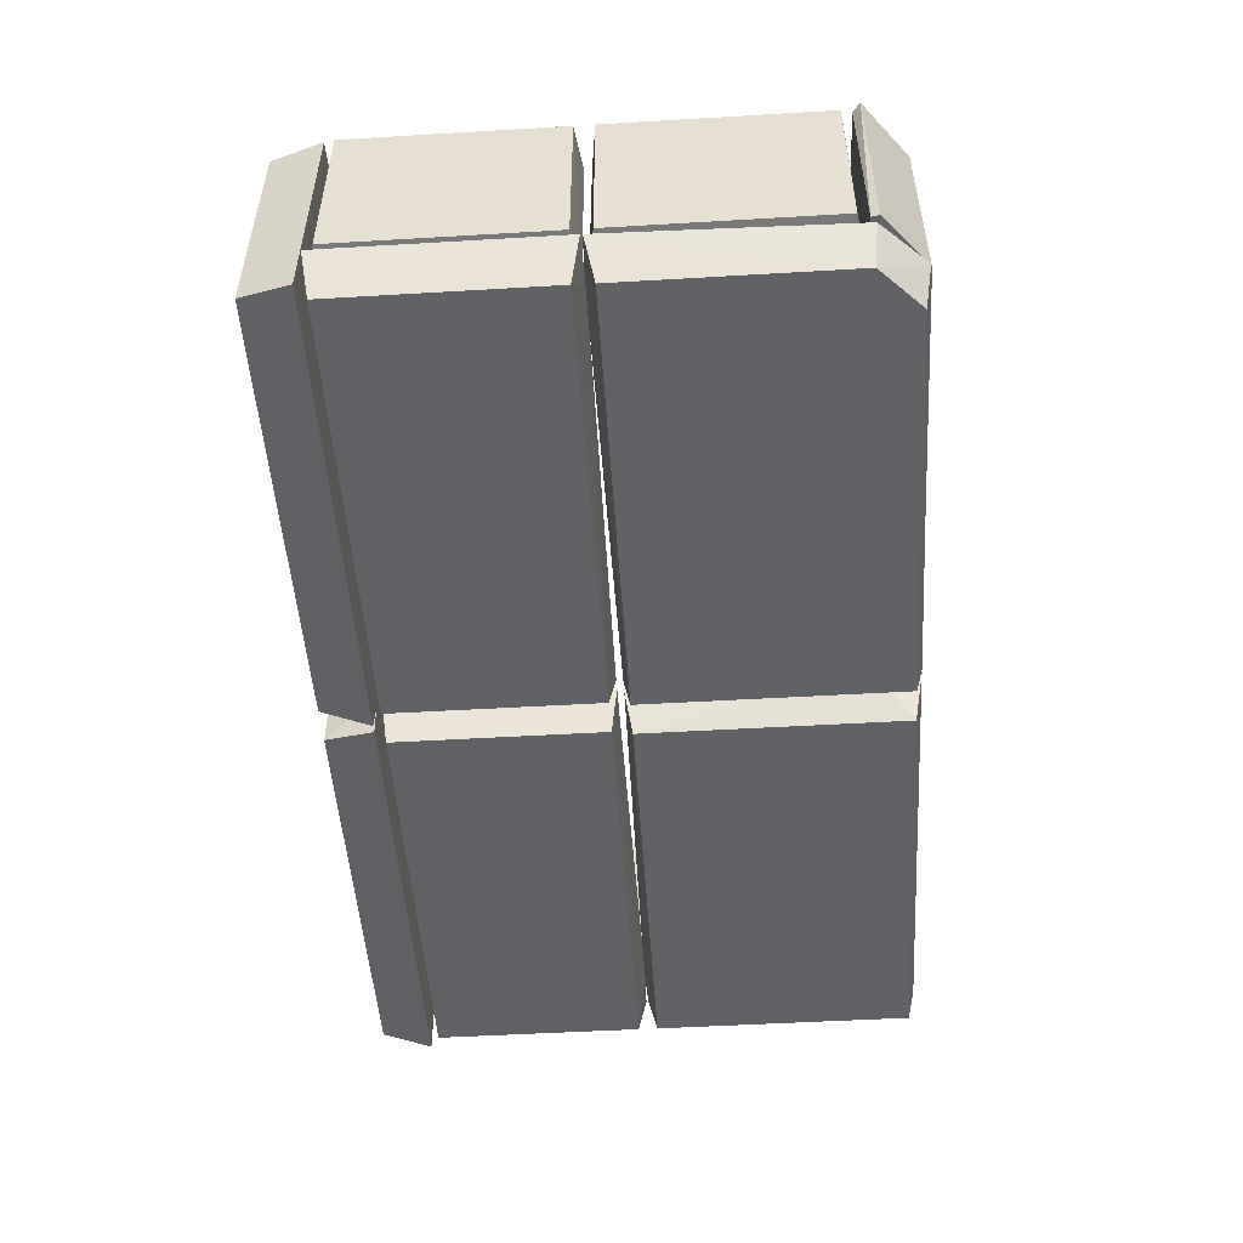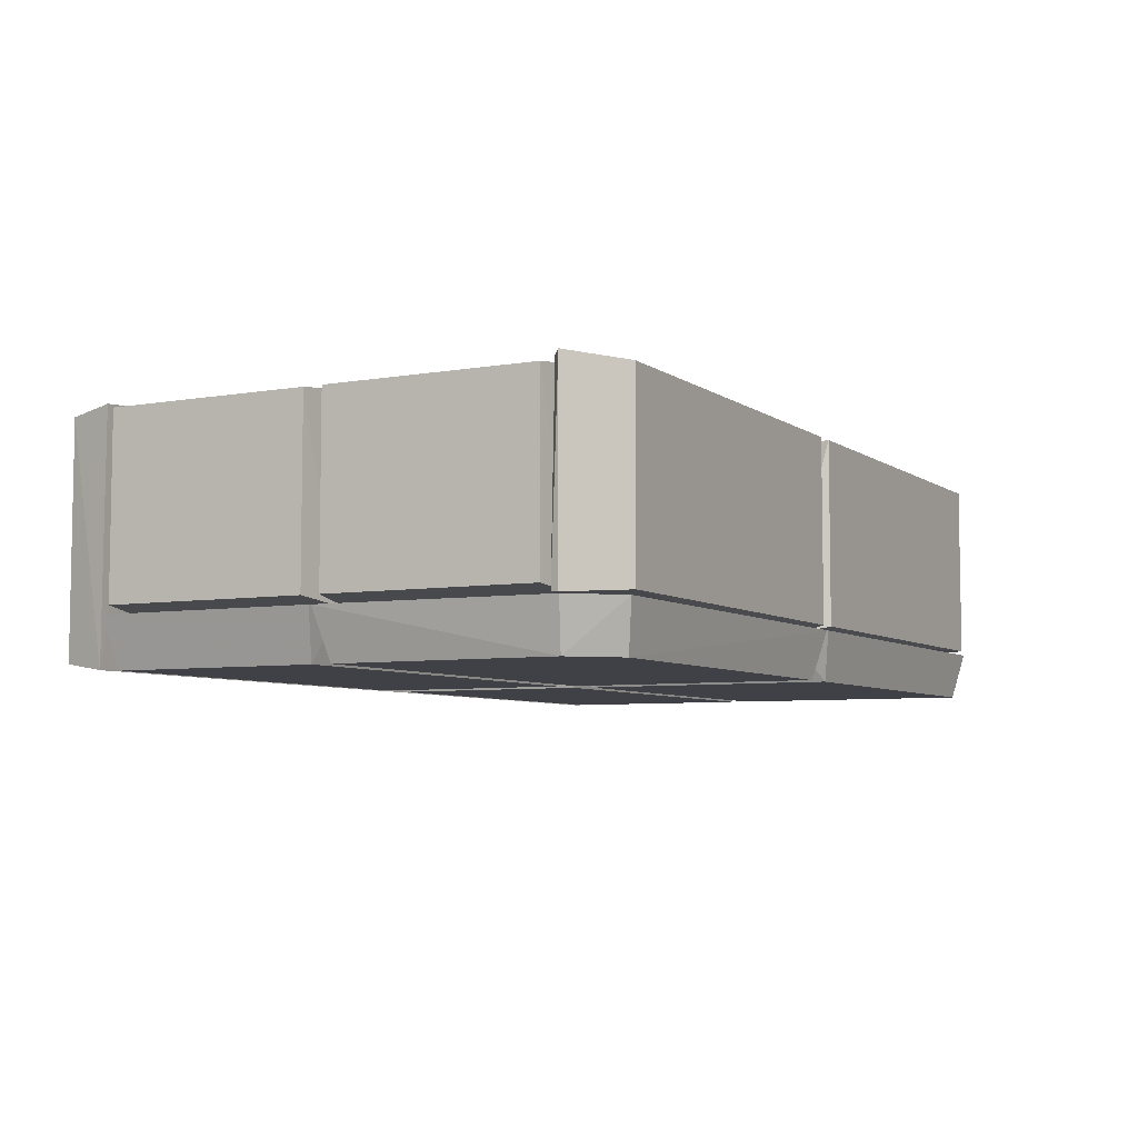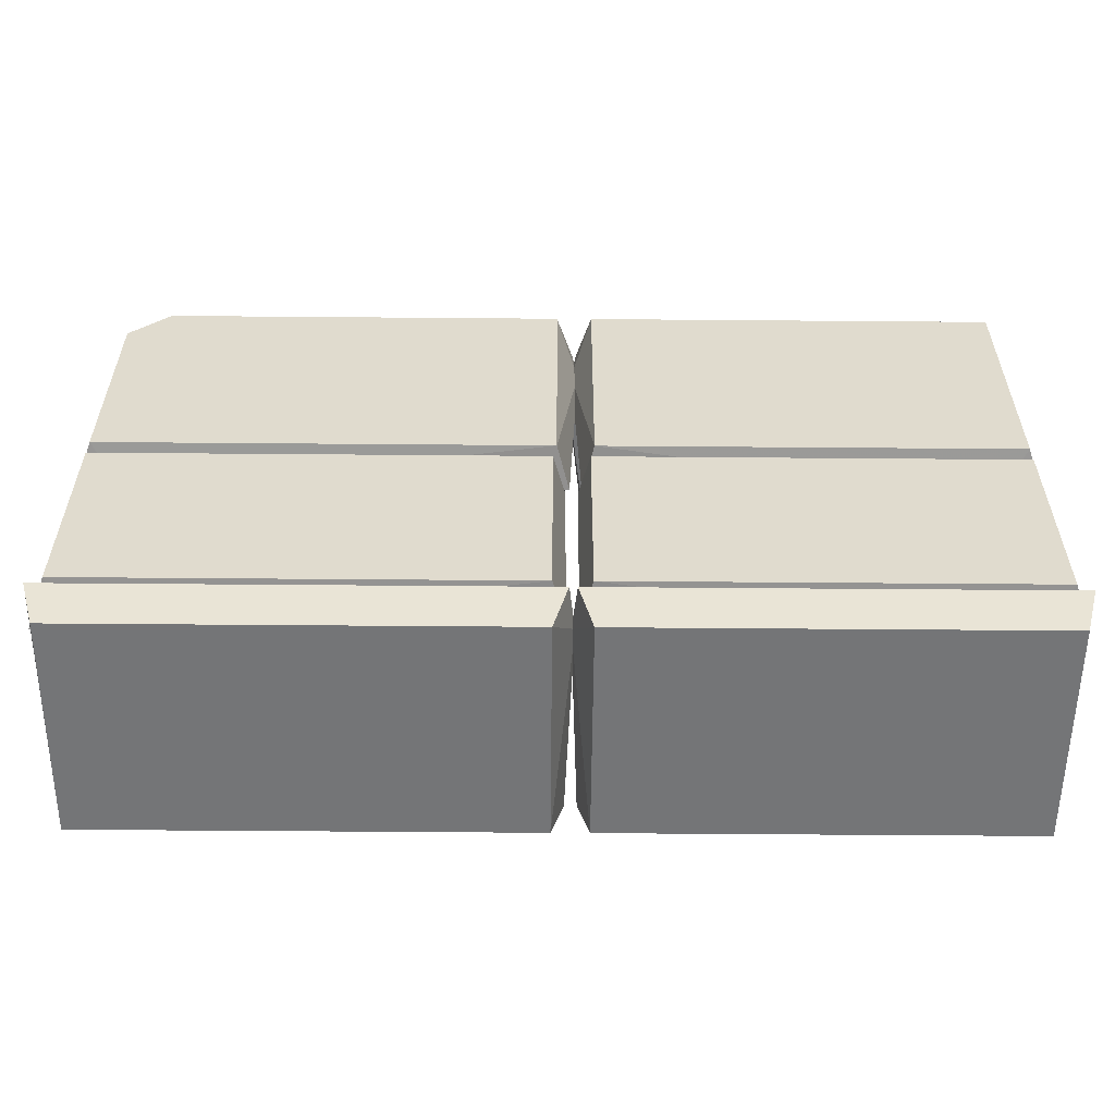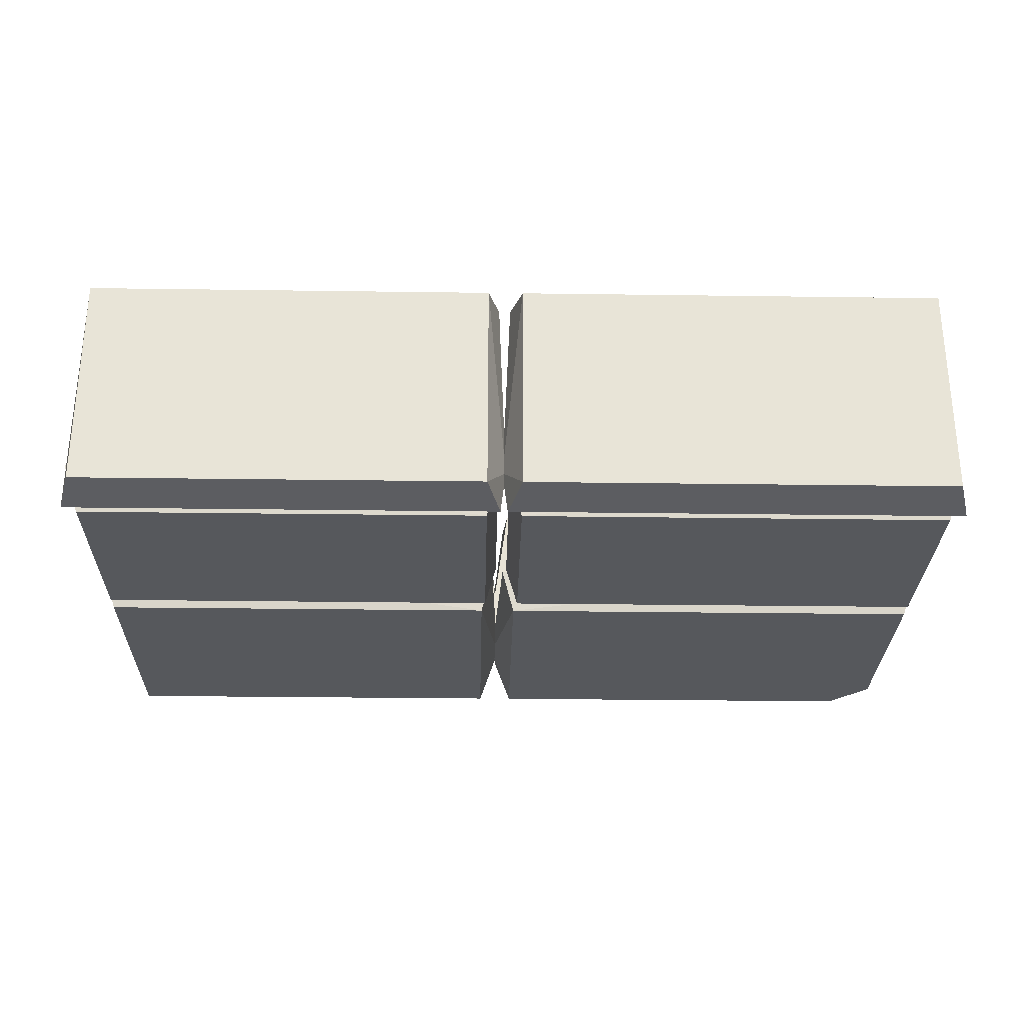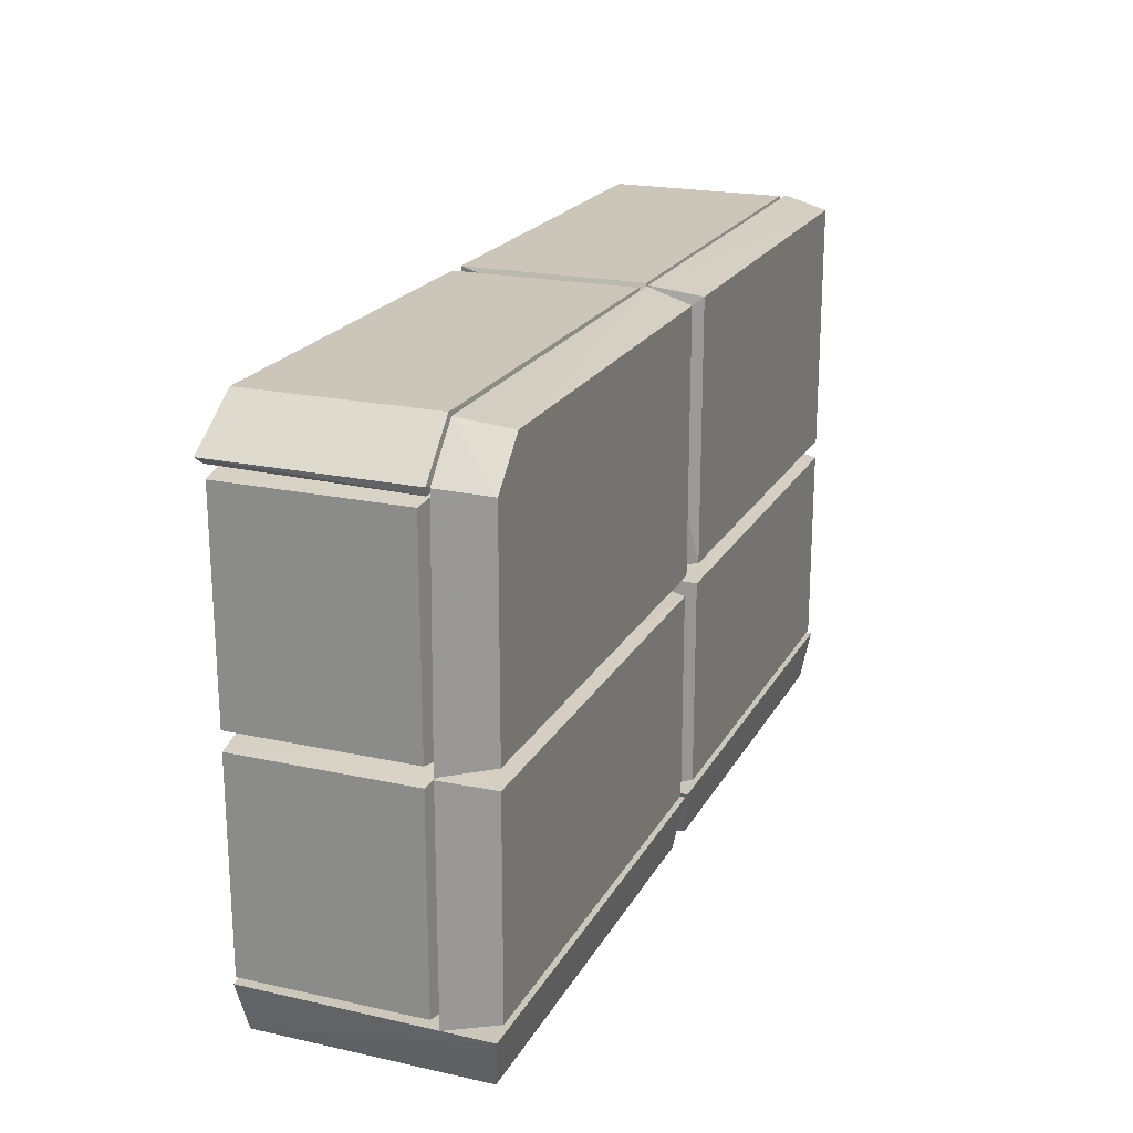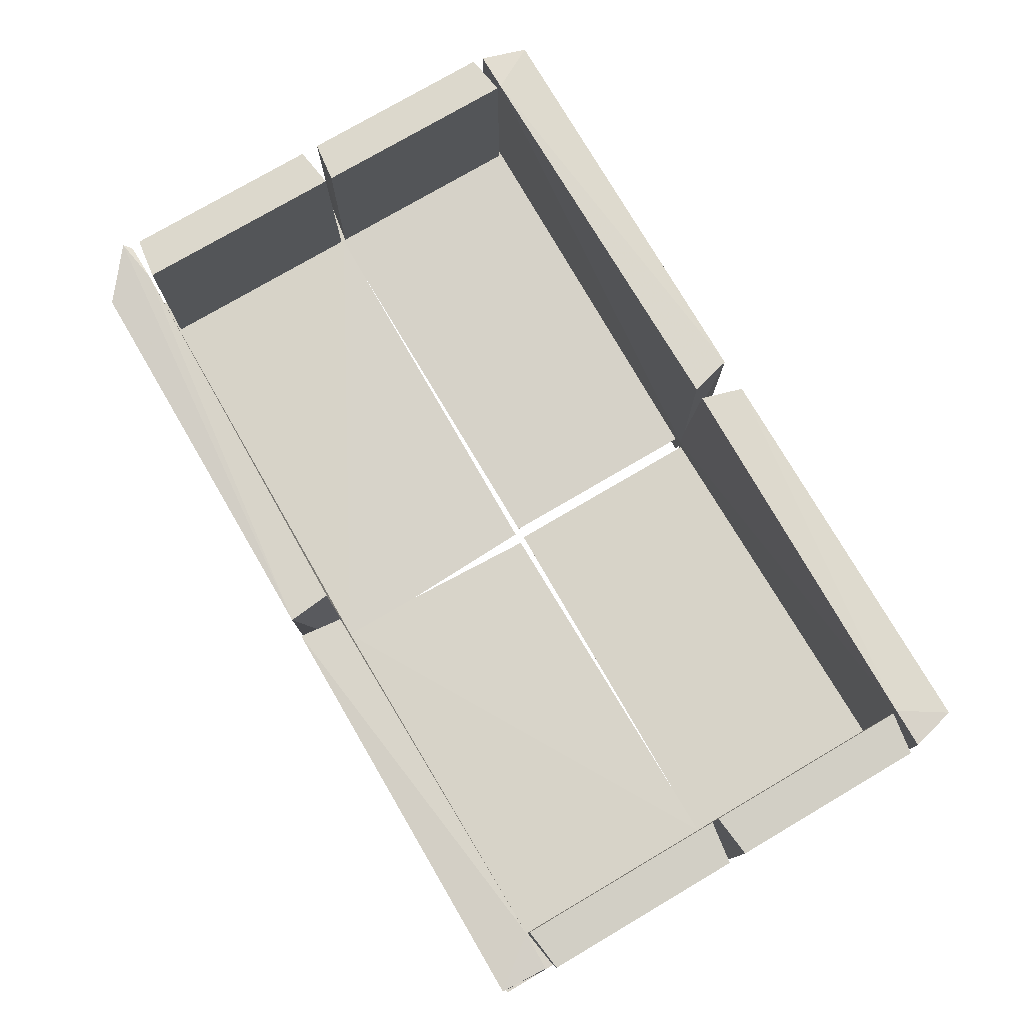
<metadata>
{"format":"obj","ext":"obj","renderer":"f3d","projection":"perspective","resolution":1024,"background":"white","views":[{"elev":-50.5,"azim":93.7,"up":"+Z"},{"elev":-6.0,"azim":117.9,"up":"+Z"},{"elev":-56.4,"azim":179.5,"up":"+Y"},{"elev":-28.1,"azim":-1.2,"up":"+Z"},{"elev":20.8,"azim":111.6,"up":"+Y"},{"elev":77.1,"azim":-120.4,"up":"+Z"}]}
</metadata>
<code>
o hull_0
v 0.307 0.3398 0.158
v 0.6145 0.3364 0.0335
v 0.6107 0.3368 0.1601
v 0.6158 0.3415 0.1622
v 0.6158 0.3415 0.03296
v 0.5811 0.3698 0.03576
v 0.5811 0.3698 0.1594
v 0.3036 0.3698 0.03577
v 0.3036 0.3698 0.1594
v 0.2893 0.3382 0.02996
v 0.5845 0.3362 0.03277
v 0.5841 0.3362 0.1622
f 12 2 3
f 10 8 6
f 7 4 6
f 8 7 6
f 10 1 9
f 8 10 9
f 4 7 9
f 7 8 9
f 1 10 12
f 4 9 12
f 9 1 12
f 4 2 5
f 10 6 5
f 6 4 5
f 12 10 11
f 2 12 11
f 5 2 11
f 10 5 11
f 2 4 3
f 4 12 3
o hull_1
v 0.6145 0.1896 0.03834
v 0.6145 0.1896 0.1568
v 0.6145 0.3299 0.03834
v 0.6145 0.3299 0.1568
v 0.5846 0.3338 0.1601
v 0.5846 0.1857 0.1601
v 0.5845 0.1851 0.03447
v 0.5845 0.3345 0.03447
f 19 13 14
f 17 16 20
f 19 17 20
f 17 19 18
f 16 17 18
f 19 20 13
f 20 16 15
f 16 13 15
f 13 20 15
f 18 19 14
f 16 18 14
f 13 16 14
o hull_2
v 0 0.3364 0.03352
v 0.003472 0.3368 0.1601
v 0.03036 0.3362 0.1622
v 0.2902 0.3698 0.03577
v 0.2902 0.3698 0.1594
v 0.3036 0.3382 0.02996
v 0.00516 0.3698 0.03576
v 0.00516 0.3698 0.1594
v 0.02996 0.3362 0.03274
v 0.287 0.3398 0.158
f 26 23 29
f 21 22 28
f 25 27 28
f 27 21 28
f 27 25 24
f 26 27 24
f 25 26 24
f 26 25 30
f 22 21 23
f 28 22 23
f 25 28 23
f 30 25 23
f 26 30 23
f 21 27 29
f 27 26 29
f 23 21 29
o hull_3
v 0 0.3299 0.1568
v 0 0.3299 0.03835
v 0 0.1897 0.1568
v 0 0.1897 0.03835
v 0.02996 0.3345 0.03447
v 0.02996 0.1851 0.03447
v 0.02982 0.3338 0.1601
v 0.02982 0.1857 0.1601
f 35 34 32
f 31 37 35
f 37 31 38
f 35 37 38
f 34 35 36
f 35 38 36
f 36 38 33
f 31 34 33
f 38 31 33
f 34 36 33
f 34 31 32
f 31 35 32
o hull_4
v 0.6145 0.03921 0.03834
v 0.6145 0.03921 0.1568
v 0.6145 0.177 0.03834
v 0.6145 0.177 0.1568
v 0.5846 0.1809 0.1601
v 0.5846 0.03537 0.1601
v 0.5845 0.1815 0.03447
v 0.5845 0.03472 0.03447
f 46 39 40
f 43 42 45
f 46 43 45
f 43 46 44
f 42 43 44
f 46 45 39
f 45 42 41
f 42 39 41
f 39 45 41
f 44 46 40
f 42 44 40
f 39 42 40
o hull_5
v 0.6145 0.1827 0.03283
v 0.6145 0.03358 0.03283
v 0.3034 0.03487 0.02996
v 0.3034 0.1814 0.02996
v 0.6036 0.1775 0
v 0.6036 0.03875 0
v 0.5845 0.03274 0.03302
v 0.5845 0.1835 0.03302
v 0.3115 0.1775 0
v 0.3115 0.03875 0
f 50 53 54
f 47 48 51
f 49 50 56
f 51 48 52
f 56 51 52
f 51 56 55
f 56 50 55
f 48 47 53
f 50 49 53
f 49 56 53
f 52 48 53
f 56 52 53
f 47 51 54
f 51 55 54
f 55 50 54
f 53 47 54
o hull_6
v 0 0.03923 0.1568
v 0 0.03923 0.03835
v 0 0.177 0.1568
v 0 0.177 0.03835
v 0.02996 0.1815 0.03447
v 0.02996 0.03471 0.03447
v 0.02982 0.1809 0.1601
v 0.02982 0.03537 0.1601
f 61 58 60
f 59 63 61
f 63 59 64
f 61 63 64
f 58 61 62
f 61 64 62
f 62 64 57
f 59 58 57
f 64 59 57
f 58 62 57
f 58 59 60
f 59 61 60
o hull_7
v 0 0.1826 0.03281
v -0 0.03364 0.03281
v 0.2878 0.03876 -0
v 0.2878 0.1775 0
v 0.01024 0.03876 0
v 0.01024 0.1775 0
v 0.02996 0.1835 0.03302
v 0.02996 0.03273 0.03302
v 0.2955 0.1814 0.02996
v 0.2955 0.03488 0.02996
f 65 72 71
f 66 65 69
f 68 73 74
f 69 65 70
f 68 69 70
f 69 68 67
f 68 74 67
f 67 74 72
f 65 66 72
f 66 69 72
f 74 73 72
f 69 67 72
f 73 68 71
f 68 70 71
f 70 65 71
f 72 73 71
o hull_8
v 0.2979 0.3698 0.03283
v 0.6145 0.1841 0.03282
v 0.3007 0.1857 0.02996
v 0.6035 0.3365 -0
v 0.6035 0.1905 0
v 0.5767 0.3633 -0
v 0.6116 0.3398 0.03252
v 0.2942 0.3398 0.03323
v 0.5845 0.183 0.03302
v 0.5845 0.3689 0.03267
v 0.309 0.3633 0
v 0.309 0.1905 0
f 82 77 83
f 80 79 85
f 84 80 75
f 80 85 75
f 81 84 76
f 85 79 86
f 84 81 78
f 80 84 78
f 79 80 78
f 81 76 78
f 76 79 78
f 84 75 82
f 75 85 82
f 85 86 82
f 86 77 82
f 76 84 83
f 79 76 83
f 86 79 83
f 77 86 83
f 84 82 83
o hull_9
v 0 0.3697 0.03282
v 0 0.1841 0.03282
v 0.299 0.3398 0.03323
v 0.2852 0.3633 -0
v 0.2852 0.1905 0
v 0.2929 0.1857 0.02996
v 0.01017 0.3633 0
v 0.01017 0.1905 0
v 0.02996 0.183 0.03302
v 0.2955 0.3698 0.03283
f 91 92 95
f 89 96 87
f 96 89 90
f 87 94 88
f 87 96 93
f 94 87 93
f 90 94 93
f 96 90 93
f 94 90 91
f 90 89 91
f 89 92 91
f 89 87 95
f 92 89 95
f 87 88 95
f 88 94 95
f 94 91 95
o hull_10
v 0.6132 0.03269 0
v 0.3018 0.03269 0
v 0.2981 0.0331 0.02996
v 0.6036 0 0.1559
v 0.6036 0 0.004985
v 0.6118 0.03254 0.1601
v 0.3115 0 0.1559
v 0.3115 0 0.004985
v 0.5841 0.03296 0.1622
v 0.3033 0.02996 0.1601
f 99 106 105
f 104 103 99
f 103 104 101
f 101 104 97
f 97 102 100
f 103 101 100
f 101 97 100
f 99 103 106
f 104 99 98
f 97 104 98
f 99 97 98
f 97 99 105
f 102 97 105
f 100 102 105
f 103 100 105
f 106 103 105
o hull_11
v 0.00245 0.03254 0.1601
v 0.2969 0.03269 -0
v 0.2878 0 0.1559
v 0.2878 0 0.004985
v 0.01024 0 0.1559
v 0.01024 0 0.004985
v 0.001077 0.03269 0
v 0.2955 0.02996 0.1601
v 0.03035 0.03296 0.1622
v 0.3005 0.0331 0.02996
f 109 114 115
f 112 111 113
f 111 112 110
f 112 113 110
f 113 111 107
f 110 116 109
f 111 110 109
f 116 114 109
f 113 116 108
f 116 110 108
f 110 113 108
f 116 113 115
f 114 116 115
f 107 111 115
f 113 107 115
f 111 109 115

</code>
